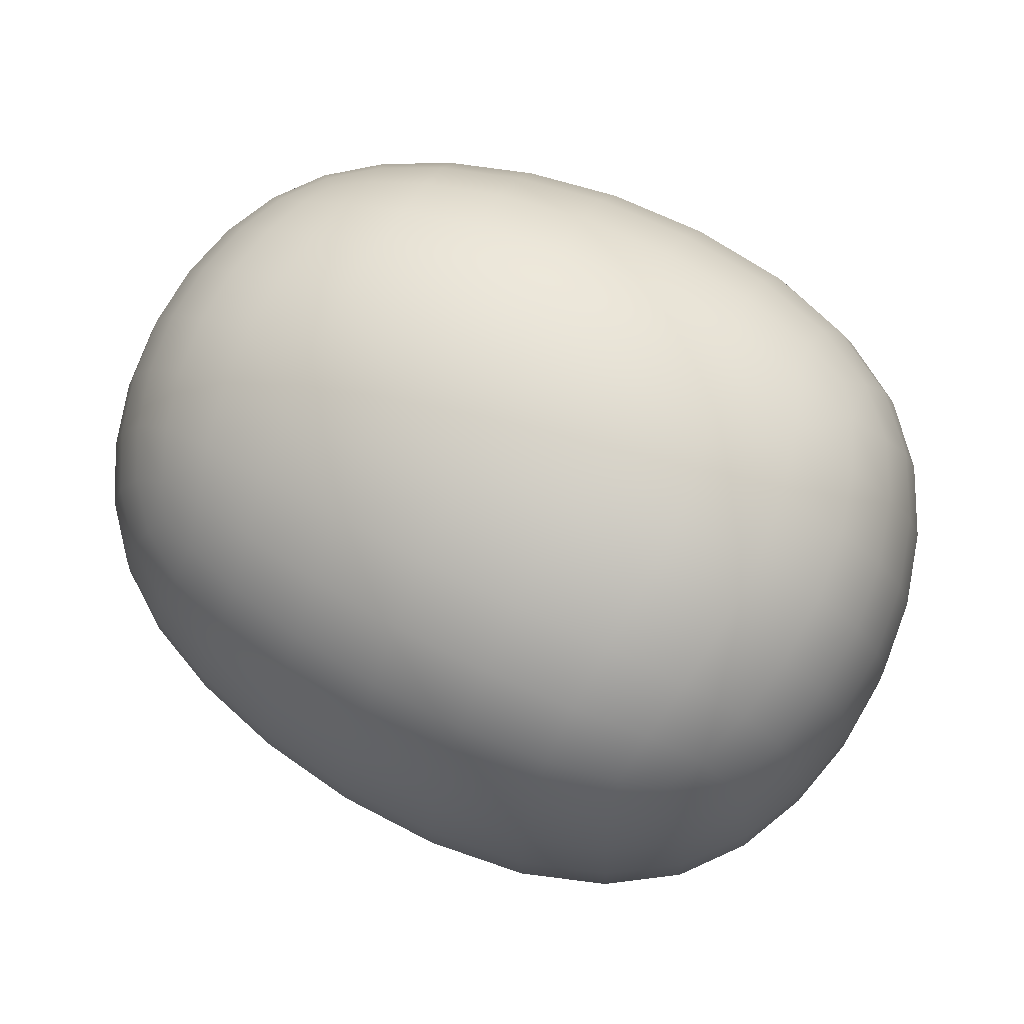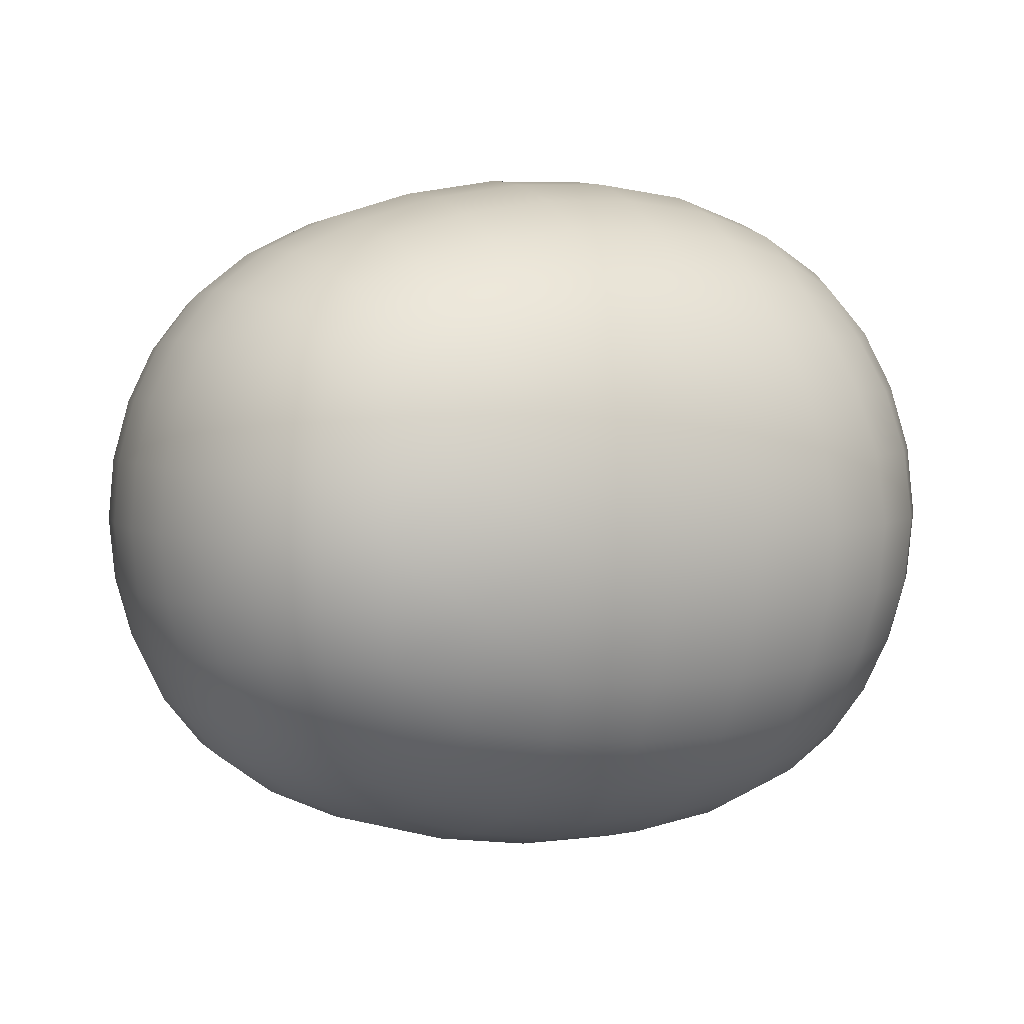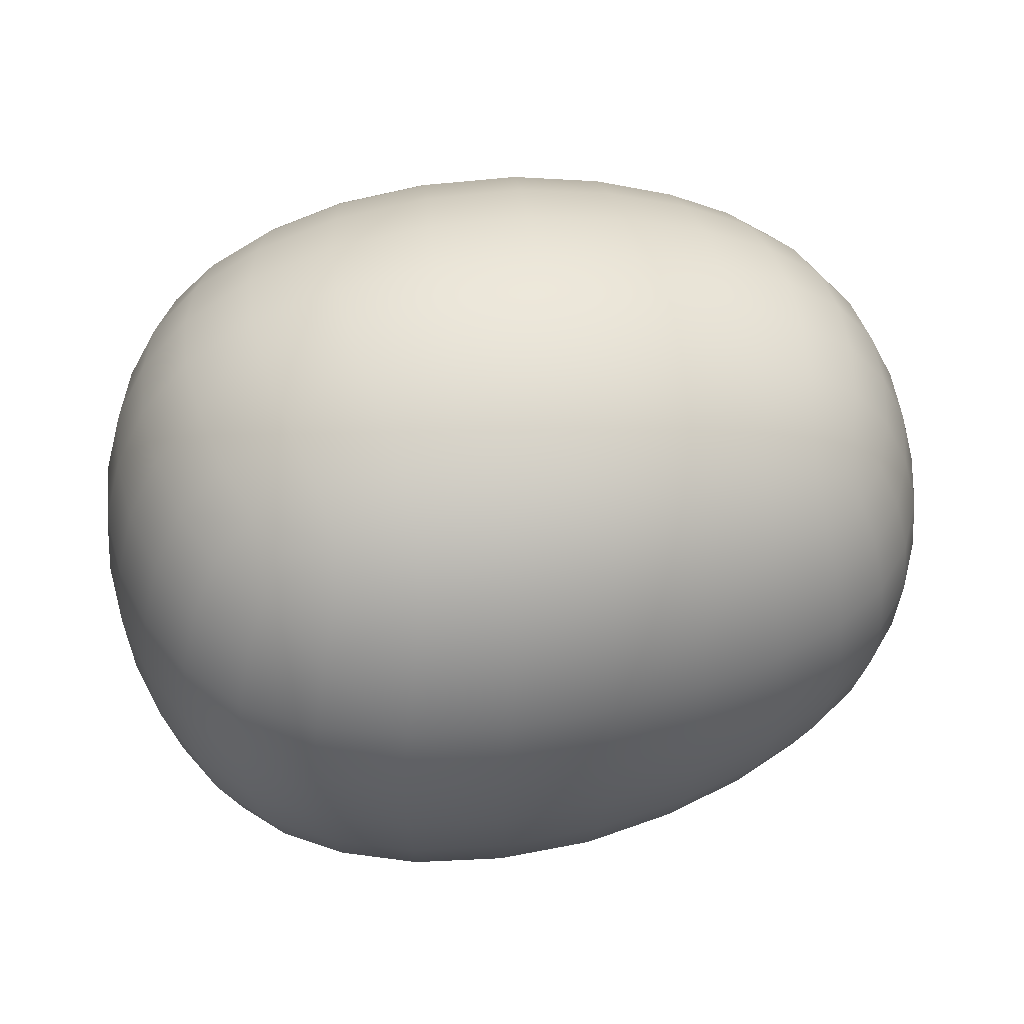
<metadata>
{"format":"obj","ext":"obj","renderer":"f3d","projection":"perspective","resolution":1024,"background":"white","views":[{"elev":78.3,"azim":-154.4,"up":"+Y"},{"elev":4.7,"azim":150.7,"up":"+Z"},{"elev":46.2,"azim":-11.0,"up":"+Z"}]}
</metadata>
<code>
g default
v -0.4855 -0.4369 0.4327
v -0.4855 0.4371 0.4327
v 0.6204 -0.3804 0.3762
v 0.6204 0.3806 0.3763
v 0.6064 -0.3836 -0.388
v 0.6064 0.3838 -0.388
v -0.5047 -0.4397 -0.4441
v -0.5047 0.4399 -0.4441
v -0.6129 0.000112 0.5386
v 0.7089 0.000112 0.4646
v 0.7089 0.000115 -0.4731
v -0.6152 0.000115 -0.5475
v 0.1182 -0.501 0.4968
v 0.1182 0.5012 0.4968
v 0.7089 -0.4687 -0.004275
v 0.7089 0.469 -0.004272
v 0.07549 -0.5103 -0.5147
v 0.07549 0.5105 -0.5147
v -0.6139 -0.5429 -0.004354
v -0.6139 0.5431 -0.004351
v 0.08558 0.000111 0.6958
v 0.8886 0.000114 -0.004273
v 0.08138 0.000116 -0.7054
v -0.8252 0.000114 -0.004277
v 0.08366 0.7007 -0.004493
v 0.08366 -0.7004 -0.004497
v -0.5716 -0.2606 0.5036
v -0.5716 0.2608 0.5036
v 0.6805 -0.2253 0.4352
v 0.6805 0.2256 0.4352
v 0.6782 -0.2259 -0.4443
v 0.6782 0.2261 -0.4443
v -0.5799 -0.2615 -0.5135
v -0.5799 0.2617 -0.5135
v -0.2423 -0.4935 0.4893
v 0.4378 -0.4477 0.4436
v -0.2423 0.4937 0.4893
v 0.4378 0.448 0.4436
v 0.6805 -0.4394 0.2212
v 0.6782 -0.4399 -0.2303
v 0.6805 0.4396 0.2212
v 0.6782 0.4401 -0.2303
v 0.4089 -0.4545 -0.4589
v -0.2793 -0.4999 -0.5043
v 0.4089 0.4548 -0.4589
v -0.2793 0.5001 -0.5043
v -0.5798 -0.5091 -0.2659
v -0.5716 -0.5078 0.2565
v -0.5798 0.5094 -0.2658
v -0.5716 0.508 0.2565
v -0.3104 0.000112 0.6775
v 0.1035 0.2752 0.6424
v 0.4527 0.000112 0.6138
v 0.1035 -0.275 0.6424
v 0.8447 0.000113 0.2506
v 0.8447 0.255 -0.004272
v 0.8447 0.000114 -0.2592
v 0.8447 -0.2548 -0.004274
v 0.4522 0.000116 -0.6225
v 0.08542 0.2779 -0.6555
v -0.3171 0.000116 -0.6876
v 0.08542 -0.2777 -0.6555
v -0.7741 0.000114 -0.3017
v -0.774 0.2975 -0.004283
v -0.7739 0.000113 0.2931
v -0.774 -0.2973 -0.004286
v -0.3126 0.6824 -0.004489
v 0.08548 0.6513 -0.2821
v 0.4525 0.6183 -0.004304
v 0.1035 0.6468 0.2708
v -0.3126 -0.6822 -0.004493
v 0.1035 -0.6466 0.2708
v 0.4525 -0.618 -0.004308
v 0.08548 -0.6511 -0.2821
v -0.276 0.2728 0.6273
v 0.4446 0.2478 0.5696
v 0.4446 -0.2475 0.5696
v -0.276 -0.2726 0.6272
v 0.8042 0.241 0.2366
v 0.8039 0.2411 -0.2452
v 0.8039 -0.2408 -0.2452
v 0.8042 -0.2408 0.2366
v 0.4383 0.2491 -0.5797
v -0.2955 0.275 -0.6398
v -0.2955 -0.2748 -0.6398
v 0.4383 -0.2488 -0.5797
v -0.7266 0.2812 -0.2854
v -0.725 0.281 0.2766
v -0.725 -0.2808 0.2766
v -0.7266 -0.281 -0.2854
v -0.2952 0.6356 -0.2792
v 0.4383 0.5756 -0.2532
v 0.4446 0.574 0.2434
v -0.276 0.6316 0.2684
v -0.276 -0.6314 0.2684
v 0.4446 -0.5738 0.2434
v 0.4383 -0.5753 -0.2532
v -0.2952 -0.6354 -0.2792
v -0.5293 -0.367 0.468
v -0.6013 -0.1351 0.5287
v -0.6013 0.1353 0.5287
v -0.5293 0.3672 0.468
v 0.6515 -0.3179 0.405
v 0.7009 -0.1167 0.4563
v 0.7009 0.1169 0.4563
v 0.6515 0.3181 0.405
v 0.6422 -0.32 -0.4156
v 0.7009 -0.1167 -0.4649
v 0.7009 0.1169 -0.4649
v 0.6422 0.3202 -0.4156
v -0.5438 -0.3689 -0.4787
v -0.6052 -0.1353 -0.5379
v -0.6052 0.1356 -0.5379
v -0.5438 0.3691 -0.4787
v -0.3905 -0.4669 0.4628
v -0.06593 -0.5052 0.501
v 0.2897 -0.4797 0.4755
v 0.5518 -0.4116 0.4075
v -0.3905 0.4672 0.4628
v -0.06593 0.5054 0.501
v 0.2897 0.4799 0.4755
v 0.5518 0.4119 0.4075
v 0.6515 -0.4091 0.3137
v 0.7009 -0.4605 0.1125
v 0.7009 -0.4605 -0.121
v 0.6422 -0.4112 -0.3243
v 0.6515 0.4093 0.3137
v 0.7009 0.4607 0.1125
v 0.7009 0.4607 -0.121
v 0.6422 0.4114 -0.3243
v 0.5306 -0.4166 -0.421
v 0.2526 -0.4882 -0.4926
v -0.1082 -0.5135 -0.5179
v -0.4183 -0.4713 -0.4757
v 0.5306 0.4168 -0.421
v 0.2526 0.4884 -0.4926
v -0.1082 0.5138 -0.5179
v -0.4183 0.4715 -0.4757
v -0.5438 -0.4743 -0.3732
v -0.605 -0.5335 -0.1397
v -0.6013 -0.5328 0.1309
v -0.5293 -0.4721 0.3628
v -0.5438 0.4745 -0.3732
v -0.605 0.5337 -0.1397
v -0.6013 0.5331 0.1309
v -0.5293 0.4723 0.3628
v -0.1167 0.000111 0.7009
v -0.4778 0.000112 0.6229
v 0.09181 0.1409 0.6818
v 0.1136 0.3966 0.5805
v 0.2789 0.000112 0.665
v 0.5962 0.000112 0.5473
v 0.09181 -0.1406 0.6818
v 0.1136 -0.3964 0.5805
v 0.8776 0.000113 0.1259
v 0.7901 0.000113 0.3646
v 0.8776 0.1303 -0.004273
v 0.7901 0.369 -0.004272
v 0.8776 0.000114 -0.1344
v 0.7901 0.000115 -0.3731
v 0.8776 -0.13 -0.004273
v 0.7901 -0.3688 -0.004274
v 0.2768 0.000116 -0.6742
v 0.5962 0.000115 -0.5559
v 0.08389 0.1417 -0.6924
v 0.07997 0.4032 -0.5968
v -0.1228 0.000116 -0.7109
v -0.4826 0.000116 -0.6324
v 0.08389 -0.1415 -0.6924
v 0.07997 -0.403 -0.5968
v -0.8124 0.000114 -0.1561
v -0.7103 0.000115 -0.4347
v -0.8124 0.152 -0.004276
v -0.7099 0.4305 -0.004306
v -0.8124 0.000113 0.1476
v -0.7095 0.000112 0.426
v -0.8124 -0.1518 -0.004277
v -0.7099 -0.4303 -0.004309
v -0.119 0.7058 -0.004517
v -0.4795 0.6276 -0.004423
v 0.08413 0.6882 -0.1459
v 0.07997 0.5927 -0.4074
v 0.2779 0.6697 -0.0044
v 0.5962 0.5517 -0.004272
v 0.09181 0.6861 0.1365
v 0.1136 0.5849 0.3922
v -0.119 -0.7056 -0.004522
v -0.4795 -0.6274 -0.004426
v 0.09181 -0.6859 0.1365
v 0.1136 -0.5847 0.3922
v 0.2779 -0.6695 -0.004404
v 0.5962 -0.5515 -0.004275
v 0.08413 -0.688 -0.1459
v 0.07997 -0.5924 -0.4074
v -0.4395 0.2648 0.5793
v -0.2535 0.3921 0.569
v -0.08912 0.2773 0.6474
v -0.2989 0.1399 0.6643
v 0.44 0.3558 0.5165
v 0.577 0.2332 0.5102
v 0.4499 0.1271 0.6025
v 0.2841 0.2636 0.6151
v 0.577 -0.233 0.5102
v 0.44 -0.3556 0.5165
v 0.2841 -0.2633 0.6151
v 0.4499 -0.1269 0.6025
v -0.2535 -0.3919 0.569
v -0.4395 -0.2646 0.5793
v -0.2989 -0.1396 0.6643
v -0.08912 -0.277 0.6474
v 0.7545 0.2304 0.343
v 0.7545 0.3474 0.226
v 0.8344 0.2505 0.119
v 0.8344 0.1234 0.2461
v 0.7534 0.3477 -0.2348
v 0.7534 0.2307 -0.3518
v 0.8344 0.1234 -0.2547
v 0.8344 0.2505 -0.1275
v 0.7534 -0.2305 -0.3518
v 0.7534 -0.3474 -0.2348
v 0.8344 -0.2503 -0.1275
v 0.8344 -0.1231 -0.2547
v 0.7545 -0.3472 0.226
v 0.7545 -0.2302 0.343
v 0.8344 -0.1231 0.2461
v 0.8344 -0.2503 0.119
v 0.5735 0.2341 -0.5196
v 0.42 0.3604 -0.5298
v 0.2719 0.2657 -0.6268
v 0.4489 0.1272 -0.6113
v -0.2842 0.3968 -0.5834
v -0.4539 0.2664 -0.5906
v -0.3095 0.1407 -0.6752
v -0.1097 0.28 -0.6607
v -0.4539 -0.2661 -0.5906
v -0.2842 -0.3965 -0.5834
v -0.1097 -0.2797 -0.6607
v -0.3095 -0.1405 -0.6752
v 0.42 -0.3602 -0.5298
v 0.5735 -0.2338 -0.5196
v 0.4489 -0.127 -0.6113
v 0.2719 -0.2654 -0.6268
v -0.6683 0.2688 -0.4095
v -0.6683 0.4053 -0.273
v -0.762 0.2923 -0.1481
v -0.762 0.1439 -0.2965
v -0.6642 0.4048 0.264
v -0.6642 0.2684 0.4004
v -0.7616 0.1439 0.2879
v -0.7616 0.2923 0.1395
v -0.6642 -0.2682 0.4004
v -0.6642 -0.4045 0.264
v -0.7616 -0.292 0.1395
v -0.7616 -0.1437 0.2879
v -0.6683 -0.4051 -0.273
v -0.6683 -0.2686 -0.4095
v -0.762 -0.1437 -0.2965
v -0.762 -0.2921 -0.1481
v -0.4537 0.5863 -0.2705
v -0.2842 0.5792 -0.4009
v -0.1095 0.6565 -0.2841
v -0.308 0.6707 -0.1449
v 0.42 0.5256 -0.3646
v 0.5735 0.5154 -0.2382
v 0.4489 0.6071 -0.1314
v 0.2719 0.6226 -0.2698
v 0.577 0.5146 0.2288
v 0.44 0.5209 0.3514
v 0.2841 0.6195 0.2592
v 0.4499 0.6068 0.1227
v -0.2535 0.5734 0.3877
v -0.4395 0.5837 0.2604
v -0.2989 0.6687 0.1355
v -0.08912 0.6518 0.2729
v -0.4395 -0.5835 0.2604
v -0.2535 -0.5732 0.3877
v -0.08912 -0.6516 0.2729
v -0.2989 -0.6685 0.1355
v 0.44 -0.5206 0.3514
v 0.577 -0.5144 0.2288
v 0.4499 -0.6066 0.1227
v 0.2841 -0.6193 0.2592
v 0.5735 -0.5152 -0.2382
v 0.42 -0.5254 -0.3646
v 0.2719 -0.6224 -0.2698
v 0.4489 -0.6069 -0.1314
v -0.2842 -0.579 -0.4009
v -0.4537 -0.5861 -0.2705
v -0.308 -0.6705 -0.1449
v -0.1095 -0.6562 -0.2841
v -0.4077 0.376 0.5309
v -0.07329 0.3999 0.5852
v -0.1071 0.1419 0.6868
v -0.466 0.1367 0.6111
v 0.5607 0.3313 0.4677
v 0.5903 0.1204 0.5375
v 0.2806 0.1349 0.6521
v 0.2878 0.3798 0.5558
v 0.5607 -0.3311 0.4677
v 0.2878 -0.3796 0.5558
v 0.2806 -0.1347 0.6521
v 0.5903 -0.1201 0.5375
v -0.4077 -0.3758 0.5309
v -0.466 -0.1365 0.6111
v -0.1071 -0.1417 0.6868
v -0.07329 -0.3996 0.5852
v 0.7138 0.328 0.3237
v 0.7807 0.3625 0.1144
v 0.8668 0.128 0.1236
v 0.7807 0.1188 0.3581
v 0.7092 0.3291 -0.3332
v 0.7807 0.1188 -0.3667
v 0.8668 0.128 -0.1321
v 0.7807 0.3625 -0.1229
v 0.7092 -0.3288 -0.3332
v 0.7807 -0.3623 -0.1229
v 0.8668 -0.1277 -0.1321
v 0.7807 -0.1186 -0.3667
v 0.7138 -0.3278 0.3236
v 0.7807 -0.1186 0.3581
v 0.8668 -0.1277 0.1236
v 0.7807 -0.3623 0.1144
v 0.5466 0.3346 -0.4796
v 0.2602 0.3857 -0.571
v 0.2764 0.1354 -0.6618
v 0.5903 0.1204 -0.546
v -0.4308 0.3792 -0.5434
v -0.4737 0.1373 -0.6212
v -0.1175 0.1429 -0.6979
v -0.1077 0.4059 -0.6011
v -0.4308 -0.3789 -0.5434
v -0.1077 -0.4056 -0.6011
v -0.1175 -0.1426 -0.6979
v -0.4737 -0.1371 -0.6212
v 0.5466 -0.3344 -0.4796
v 0.5903 -0.1201 -0.546
v 0.2764 -0.1352 -0.6618
v 0.2602 -0.3855 -0.571
v -0.6197 0.3826 -0.3867
v -0.6992 0.423 -0.1427
v -0.7998 0.1493 -0.1535
v -0.6992 0.1386 -0.4272
v -0.6114 0.3815 0.3771
v -0.6976 0.1385 0.4184
v -0.7998 0.1493 0.1449
v -0.6976 0.4227 0.1341
v -0.6114 -0.3813 0.3771
v -0.6976 -0.4225 0.1341
v -0.7998 -0.1491 0.1449
v -0.6976 -0.1382 0.4184
v -0.6197 -0.3824 -0.3867
v -0.6992 -0.1384 -0.4272
v -0.7998 -0.1491 -0.1535
v -0.6992 -0.4228 -0.1427
v -0.4308 0.5392 -0.3833
v -0.1077 0.5969 -0.41
v -0.1165 0.6935 -0.147
v -0.4727 0.6168 -0.1415
v 0.5466 0.4754 -0.3388
v 0.5903 0.5419 -0.1245
v 0.2764 0.6577 -0.1396
v 0.2602 0.5668 -0.3898
v 0.5607 0.4721 0.3269
v 0.2878 0.5602 0.3754
v 0.2806 0.6565 0.1305
v 0.5903 0.5419 0.116
v -0.4077 0.5353 0.3716
v -0.466 0.6155 0.1323
v -0.1071 0.6912 0.1375
v -0.07329 0.5896 0.3955
v -0.4077 -0.5351 0.3716
v -0.07329 -0.5894 0.3955
v -0.1071 -0.691 0.1375
v -0.466 -0.6153 0.1323
v 0.5607 -0.4719 0.3269
v 0.5903 -0.5416 0.116
v 0.2806 -0.6562 0.1305
v 0.2878 -0.56 0.3754
v 0.5466 -0.4752 -0.3388
v 0.2602 -0.5666 -0.3898
v 0.2764 -0.6574 -0.1396
v 0.5903 -0.5416 -0.1245
v -0.4308 -0.539 -0.3833
v -0.4727 -0.6166 -0.1415
v -0.1165 -0.6933 -0.147
v -0.1077 -0.5967 -0.41
g FoodShortLLowerLeg
f 102 291 119 2
f 119 291 196 37
f 196 291 195 75
f 195 291 102 28
f 120 292 150 14
f 150 292 197 52
f 197 292 196 75
f 196 292 120 37
f 149 293 147 21
f 147 293 198 51
f 198 293 197 75
f 197 293 149 52
f 148 294 101 9
f 101 294 195 28
f 195 294 198 75
f 198 294 148 51
f 122 295 106 4
f 106 295 200 30
f 200 295 199 76
f 199 295 122 38
f 105 296 152 10
f 152 296 201 53
f 201 296 200 76
f 200 296 105 30
f 151 297 149 21
f 149 297 202 52
f 202 297 201 76
f 201 297 151 53
f 150 298 121 14
f 121 298 199 38
f 199 298 202 76
f 202 298 150 52
f 103 299 118 3
f 118 299 204 36
f 204 299 203 77
f 203 299 103 29
f 117 300 154 13
f 154 300 205 54
f 205 300 204 77
f 204 300 117 36
f 153 301 151 21
f 151 301 206 53
f 206 301 205 77
f 205 301 153 54
f 152 302 104 10
f 104 302 203 29
f 203 302 206 77
f 206 302 152 53
f 115 303 99 1
f 99 303 208 27
f 208 303 207 78
f 207 303 115 35
f 100 304 148 9
f 148 304 209 51
f 209 304 208 78
f 208 304 100 27
f 147 305 153 21
f 153 305 210 54
f 210 305 209 78
f 209 305 147 51
f 154 306 116 13
f 116 306 207 35
f 207 306 210 78
f 210 306 154 54
f 106 307 127 4
f 127 307 212 41
f 212 307 211 79
f 211 307 106 30
f 128 308 158 16
f 158 308 213 56
f 213 308 212 79
f 212 308 128 41
f 157 309 155 22
f 155 309 214 55
f 214 309 213 79
f 213 309 157 56
f 156 310 105 10
f 105 310 211 30
f 211 310 214 79
f 214 310 156 55
f 130 311 110 6
f 110 311 216 32
f 216 311 215 80
f 215 311 130 42
f 109 312 160 11
f 160 312 217 57
f 217 312 216 80
f 216 312 109 32
f 159 313 157 22
f 157 313 218 56
f 218 313 217 80
f 217 313 159 57
f 158 314 129 16
f 129 314 215 42
f 215 314 218 80
f 218 314 158 56
f 107 315 126 5
f 126 315 220 40
f 220 315 219 81
f 219 315 107 31
f 125 316 162 15
f 162 316 221 58
f 221 316 220 81
f 220 316 125 40
f 161 317 159 22
f 159 317 222 57
f 222 317 221 81
f 221 317 161 58
f 160 318 108 11
f 108 318 219 31
f 219 318 222 81
f 222 318 160 57
f 123 319 103 3
f 103 319 224 29
f 224 319 223 82
f 223 319 123 39
f 104 320 156 10
f 156 320 225 55
f 225 320 224 82
f 224 320 104 29
f 155 321 161 22
f 161 321 226 58
f 226 321 225 82
f 225 321 155 55
f 162 322 124 15
f 124 322 223 39
f 223 322 226 82
f 226 322 162 58
f 110 323 135 6
f 135 323 228 45
f 228 323 227 83
f 227 323 110 32
f 136 324 166 18
f 166 324 229 60
f 229 324 228 83
f 228 324 136 45
f 165 325 163 23
f 163 325 230 59
f 230 325 229 83
f 229 325 165 60
f 164 326 109 11
f 109 326 227 32
f 227 326 230 83
f 230 326 164 59
f 138 327 114 8
f 114 327 232 34
f 232 327 231 84
f 231 327 138 46
f 113 328 168 12
f 168 328 233 61
f 233 328 232 84
f 232 328 113 34
f 167 329 165 23
f 165 329 234 60
f 234 329 233 84
f 233 329 167 61
f 166 330 137 18
f 137 330 231 46
f 231 330 234 84
f 234 330 166 60
f 111 331 134 7
f 134 331 236 44
f 236 331 235 85
f 235 331 111 33
f 133 332 170 17
f 170 332 237 62
f 237 332 236 85
f 236 332 133 44
f 169 333 167 23
f 167 333 238 61
f 238 333 237 85
f 237 333 169 62
f 168 334 112 12
f 112 334 235 33
f 235 334 238 85
f 238 334 168 61
f 131 335 107 5
f 107 335 240 31
f 240 335 239 86
f 239 335 131 43
f 108 336 164 11
f 164 336 241 59
f 241 336 240 86
f 240 336 108 31
f 163 337 169 23
f 169 337 242 62
f 242 337 241 86
f 241 337 163 59
f 170 338 132 17
f 132 338 239 43
f 239 338 242 86
f 242 338 170 62
f 114 339 143 8
f 143 339 244 49
f 244 339 243 87
f 243 339 114 34
f 144 340 174 20
f 174 340 245 64
f 245 340 244 87
f 244 340 144 49
f 173 341 171 24
f 171 341 246 63
f 246 341 245 87
f 245 341 173 64
f 172 342 113 12
f 113 342 243 34
f 243 342 246 87
f 246 342 172 63
f 146 343 102 2
f 102 343 248 28
f 248 343 247 88
f 247 343 146 50
f 101 344 176 9
f 176 344 249 65
f 249 344 248 88
f 248 344 101 28
f 175 345 173 24
f 173 345 250 64
f 250 345 249 88
f 249 345 175 65
f 174 346 145 20
f 145 346 247 50
f 247 346 250 88
f 250 346 174 64
f 99 347 142 1
f 142 347 252 48
f 252 347 251 89
f 251 347 99 27
f 141 348 178 19
f 178 348 253 66
f 253 348 252 89
f 252 348 141 48
f 177 349 175 24
f 175 349 254 65
f 254 349 253 89
f 253 349 177 66
f 176 350 100 9
f 100 350 251 27
f 251 350 254 89
f 254 350 176 65
f 139 351 111 7
f 111 351 256 33
f 256 351 255 90
f 255 351 139 47
f 112 352 172 12
f 172 352 257 63
f 257 352 256 90
f 256 352 112 33
f 171 353 177 24
f 177 353 258 66
f 258 353 257 90
f 257 353 171 63
f 178 354 140 19
f 140 354 255 47
f 255 354 258 90
f 258 354 178 66
f 143 355 138 8
f 138 355 260 46
f 260 355 259 91
f 259 355 143 49
f 137 356 182 18
f 182 356 261 68
f 261 356 260 91
f 260 356 137 46
f 181 357 179 25
f 179 357 262 67
f 262 357 261 91
f 261 357 181 68
f 180 358 144 20
f 144 358 259 49
f 259 358 262 91
f 262 358 180 67
f 135 359 130 6
f 130 359 264 42
f 264 359 263 92
f 263 359 135 45
f 129 360 184 16
f 184 360 265 69
f 265 360 264 92
f 264 360 129 42
f 183 361 181 25
f 181 361 266 68
f 266 361 265 92
f 265 361 183 69
f 182 362 136 18
f 136 362 263 45
f 263 362 266 92
f 266 362 182 68
f 127 363 122 4
f 122 363 268 38
f 268 363 267 93
f 267 363 127 41
f 121 364 186 14
f 186 364 269 70
f 269 364 268 93
f 268 364 121 38
f 185 365 183 25
f 183 365 270 69
f 270 365 269 93
f 269 365 185 70
f 184 366 128 16
f 128 366 267 41
f 267 366 270 93
f 270 366 184 69
f 119 367 146 2
f 146 367 272 50
f 272 367 271 94
f 271 367 119 37
f 145 368 180 20
f 180 368 273 67
f 273 368 272 94
f 272 368 145 50
f 179 369 185 25
f 185 369 274 70
f 274 369 273 94
f 273 369 179 67
f 186 370 120 14
f 120 370 271 37
f 271 370 274 94
f 274 370 186 70
f 142 371 115 1
f 115 371 276 35
f 276 371 275 95
f 275 371 142 48
f 116 372 190 13
f 190 372 277 72
f 277 372 276 95
f 276 372 116 35
f 189 373 187 26
f 187 373 278 71
f 278 373 277 95
f 277 373 189 72
f 188 374 141 19
f 141 374 275 48
f 275 374 278 95
f 278 374 188 71
f 118 375 123 3
f 123 375 280 39
f 280 375 279 96
f 279 375 118 36
f 124 376 192 15
f 192 376 281 73
f 281 376 280 96
f 280 376 124 39
f 191 377 189 26
f 189 377 282 72
f 282 377 281 96
f 281 377 191 73
f 190 378 117 13
f 117 378 279 36
f 279 378 282 96
f 282 378 190 72
f 126 379 131 5
f 131 379 284 43
f 284 379 283 97
f 283 379 126 40
f 132 380 194 17
f 194 380 285 74
f 285 380 284 97
f 284 380 132 43
f 193 381 191 26
f 191 381 286 73
f 286 381 285 97
f 285 381 193 74
f 192 382 125 15
f 125 382 283 40
f 283 382 286 97
f 286 382 192 73
f 134 383 139 7
f 139 383 288 47
f 288 383 287 98
f 287 383 134 44
f 140 384 188 19
f 188 384 289 71
f 289 384 288 98
f 288 384 140 47
f 187 385 193 26
f 193 385 290 74
f 290 385 289 98
f 289 385 187 71
f 194 386 133 17
f 133 386 287 44
f 287 386 290 98
f 290 386 194 74

</code>
